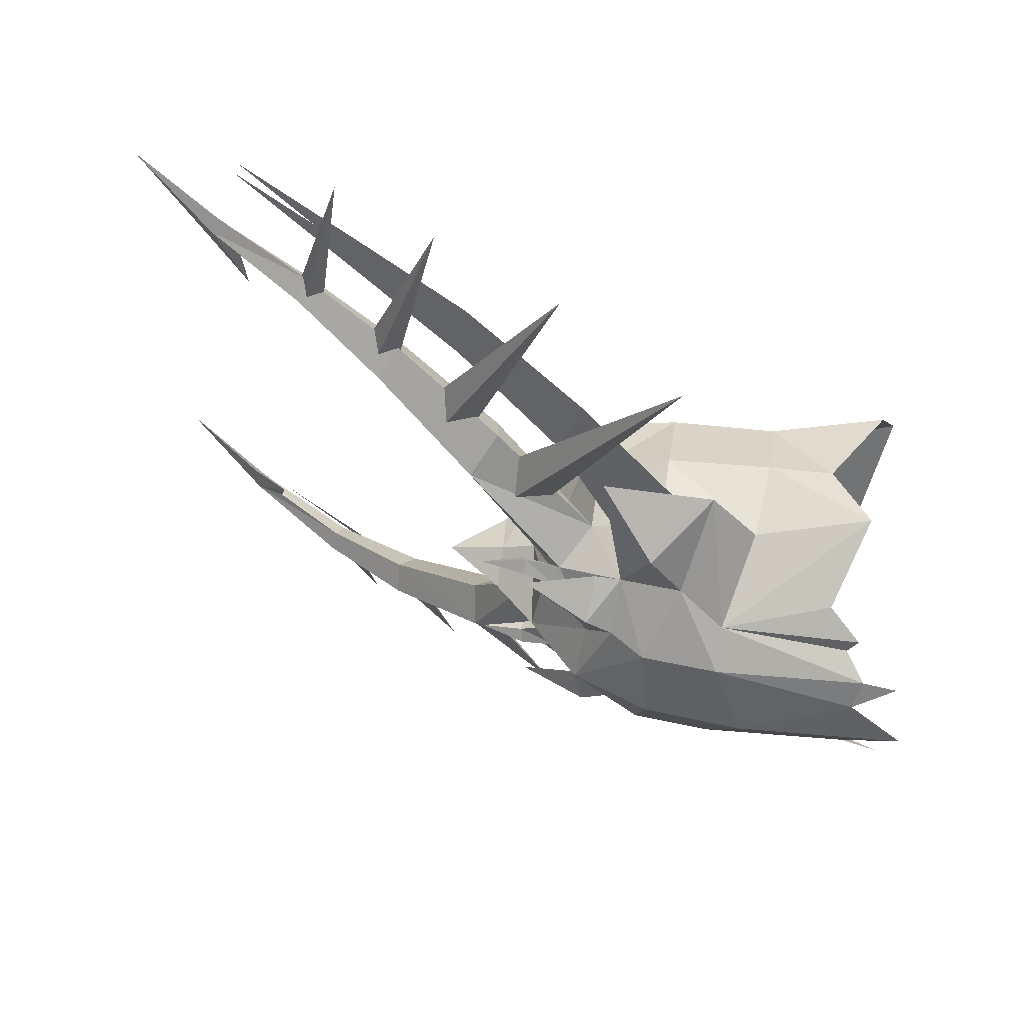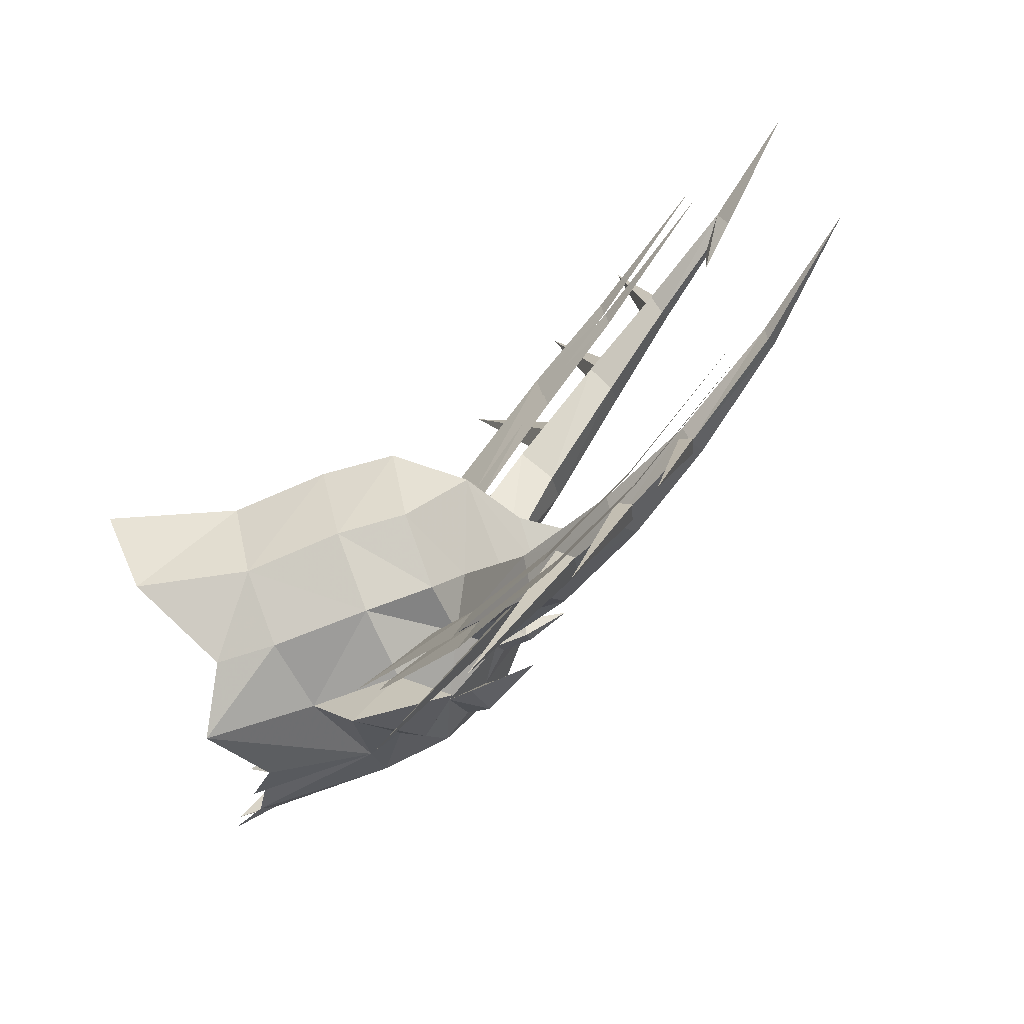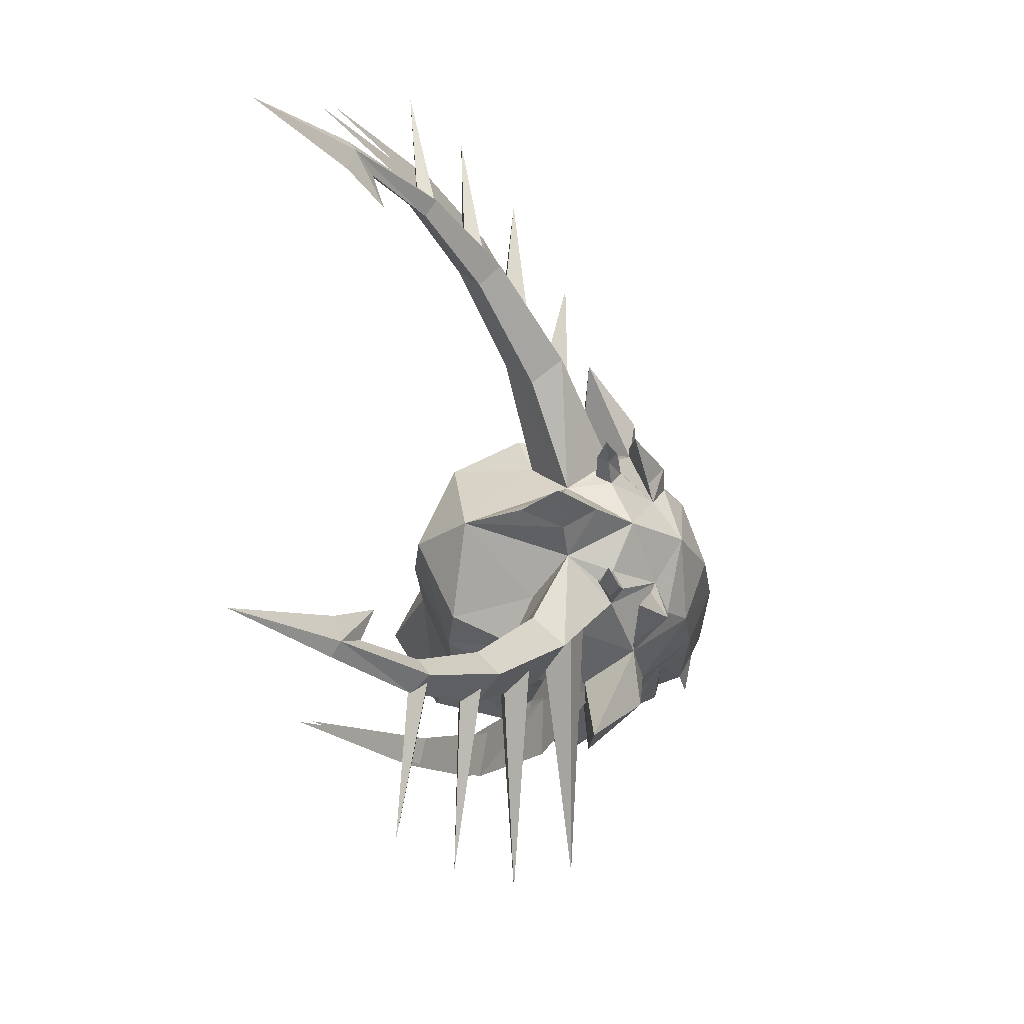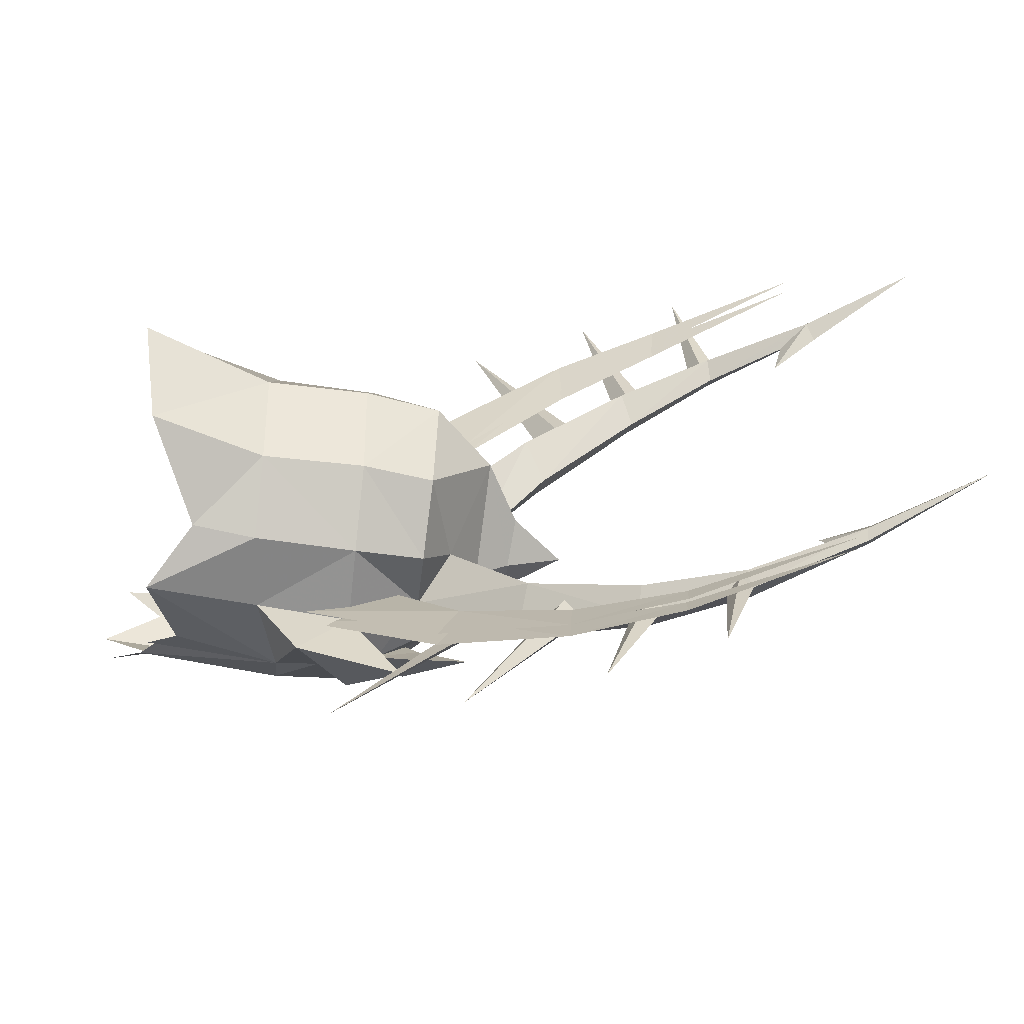
<metadata>
{"format":"obj","ext":"obj","renderer":"f3d","projection":"perspective","resolution":1024,"background":"white","views":[{"elev":60.3,"azim":102.6,"up":"+Y"},{"elev":-70.7,"azim":-61.8,"up":"+Y"},{"elev":-22.1,"azim":7.6,"up":"+Y"},{"elev":-63.1,"azim":-92.4,"up":"+Y"}]}
</metadata>
<code>
g common_helmet_200007
v -0.09367 -2.754 1.754
v -0.1444 -3.51 1.471
v 0.4989 -1.87 -0.5983
v 0.4989 -1.124 0.4565
v -0.7047 -3.7 3.297
v -0.822 -4.315 3.253
v -1.332 -4.19 4.784
v -1.415 -4.547 4.784
v -1.895 -1.335 -1.132
v -1.769 -1.28 0.3071
v -2.338 0.006773 0.2747
v -2.453 0.006773 -1.17
v -0.7207 -1.918 0.2364
v -0.8907 -1.96 -1.195
v 0.9791 -0.9296 2.032
v 0.9823 -0.7223 1.696
v 0.7483 -0.857 1.675
v 0.8076 -1.025 2.029
v -0.5237 -1.713 1.208
v -1.541 -1.211 1.305
v -2.457 -1.324 -2.698
v -3.249 0.006773 -2.936
v -2.1 0.006774 1.341
v -0.1738 -2.242 -2.727
v 0.2257 -1.926 -1.179
v -1.026 -1.89 -2.089
v 1.759 -1.24 0.9263
v 1.216 -1.643 0.9153
v 1.19 -1.637 0.5561
v 1.736 -1.029 0.5587
v 1.577 -0.6704 0.9484
v 1.52 -0.9048 1.144
v 1.19 -1.637 0.5561
v 1.216 -1.643 0.9153
v 1.52 -0.9048 1.144
v 1.577 -0.6704 0.9484
v -0.5288 -2.348 2.714
v -0.0835 -1.889 3.015
v 0.3279 -0.5484 1.984
v -0.2592 -1.05 1.591
v 0.3412 -1.482 1.14
v -0.09109 -2.751 2.613
v 0.3653 -2.3 2.909
v 0.9334 -1.169 1.476
v 0.3279 -0.5484 1.984
v -0.0835 -1.889 3.015
v -0.09109 -2.751 2.613
v 0.3412 -1.482 1.14
v -1.548 -3.6 5.648
v -1.296 -3.364 5.7
v -0.6876 -2.864 4.433
v -1.036 -3.21 4.259
v -0.7378 -3.536 4.214
v -1.387 -3.831 5.682
v -1.133 -3.595 5.733
v -0.3825 -3.188 4.39
v -0.6876 -2.864 4.433
v -1.296 -3.364 5.7
v -1.387 -3.831 5.682
v -0.7378 -3.536 4.214
v -2.252 -3.605 7.203
v -1.861 -3.441 6.8
v -2.156 -3.79 7.193
v -2.021 -3.601 7.252
v -2.156 -3.79 7.193
v -1.861 -3.441 6.8
v 0.8217 0.006774 2.434
v 0.3139 -0.2706 2.454
v 0.3279 -0.5484 1.984
v 1.314 0.006774 1.798
v 0.3139 -0.2706 2.454
v -0.3206 0.006774 2.553
v -1.238 0.006774 2.135
v 0.3279 -0.5484 1.984
v 0.9791 -0.9296 2.032
v 1.111 -1.09 1.975
v 1.123 -0.9473 1.503
v 0.9823 -0.7223 1.696
v 0.9595 -1.239 1.968
v 0.9334 -1.169 1.476
v 0.3412 -1.482 1.14
v 0.3801 -1.988 0.1593
v 1.19 -1.637 0.5561
v 0.9334 -1.169 1.476
v 0.9595 -1.239 1.968
v 0.8076 -1.025 2.029
v 0.7483 -0.857 1.675
v 0.9334 -1.169 1.476
v 0.3801 -1.988 0.1593
v 0.3412 -1.482 1.14
v -0.09367 2.768 1.754
v 0.4989 1.137 0.4565
v 0.4989 1.884 -0.5983
v -0.1444 3.523 1.471
v -0.822 4.329 3.253
v -0.7047 3.713 3.297
v -1.332 4.203 4.784
v -1.415 4.561 4.784
v -1.895 1.349 -1.132
v -1.769 1.294 0.3071
v -0.7207 1.932 0.2364
v -0.8907 1.973 -1.195
v 0.9791 0.9431 2.032
v 0.8076 1.038 2.029
v 0.7483 0.8706 1.675
v 0.9823 0.7358 1.696
v -0.5237 1.727 1.208
v -1.541 1.225 1.305
v -2.457 1.338 -2.698
v -0.1738 2.256 -2.727
v -1.026 1.904 -2.089
v 0.2257 1.939 -1.179
v 1.759 1.254 0.9263
v 1.736 1.043 0.5587
v 1.19 1.65 0.5561
v 1.216 1.656 0.9153
v 1.52 0.9184 1.144
v 1.577 0.684 0.9484
v 1.19 1.65 0.5561
v 1.577 0.684 0.9484
v 1.52 0.9184 1.144
v 1.216 1.656 0.9153
v -0.5288 2.361 2.714
v -0.2592 1.063 1.591
v 0.3279 0.562 1.984
v -0.0835 1.903 3.015
v -0.09109 2.764 2.613
v 0.3412 1.495 1.14
v 0.3653 2.314 2.909
v -0.0835 1.903 3.015
v 0.3279 0.562 1.984
v 0.9334 1.183 1.476
v 0.3412 1.495 1.14
v -0.09109 2.764 2.613
v -1.548 3.613 5.648
v -1.036 3.224 4.259
v -0.6876 2.877 4.433
v -1.296 3.378 5.7
v -1.387 3.844 5.682
v -0.7378 3.55 4.214
v -1.133 3.609 5.733
v -1.296 3.378 5.7
v -0.6876 2.877 4.433
v -0.3825 3.201 4.39
v -0.7378 3.55 4.214
v -1.387 3.844 5.682
v -2.252 3.619 7.203
v -1.861 3.455 6.8
v -2.156 3.803 7.193
v -2.021 3.614 7.252
v -2.156 3.803 7.193
v -1.861 3.455 6.8
v 0.3279 0.562 1.984
v 0.3139 0.2841 2.454
v 0.3139 0.2841 2.454
v 0.3279 0.562 1.984
v 0.9791 0.9431 2.032
v 0.9823 0.7358 1.696
v 1.123 0.9609 1.503
v 1.111 1.103 1.975
v 0.9334 1.183 1.476
v 0.9595 1.253 1.968
v 0.3412 1.495 1.14
v 0.9334 1.183 1.476
v 1.19 1.65 0.5561
v 0.3801 2.002 0.1593
v 0.9595 1.253 1.968
v 0.9334 1.183 1.476
v 0.7483 0.8706 1.675
v 0.8076 1.038 2.029
v 0.3412 1.495 1.14
v 0.3801 2.002 0.1593
v -2.427 -4.548 6.934
v 1.993 -0.9677 0.05937
v 2.324 0.006774 -1.466
v 2.32 0.006774 -0.1019
v 0.3523 -2.879 -0.5333
v 0.3801 -1.988 0.1593
v 0.2257 -1.926 -1.179
v -0.2592 -1.05 1.591
v 1.988 -0.9715 -1.005
v 2.013 0.006774 1.008
v 1.736 -1.029 0.5587
v 0.9823 -0.7223 1.696
v 0.3276 0.006774 3.246
v 0.3276 0.006774 3.246
v 1.69 -0.9245 -3.056
v 1.911 -0.5585 -2.972
v 1.26 -1.785 -0.3073
v 1.248 -2.388 0.1503
v 0.5945 -3.099 0.9735
v 0.5945 -3.099 0.9735
v 0.2257 -1.926 -1.179
v 1.503 -1.4 -0.9645
v 0.3523 -2.879 -0.5333
v 1.577 -0.6704 0.9484
v -1.716 -2.983 6.675
v -2.12 -3.272 7.305
v -1.716 -2.983 6.675
v -3.135 -3.62 8.73
v -2.12 -3.272 7.305
v -3.135 -3.62 8.73
v 0.9997 -1.01 2.614
v 0.7483 -0.857 1.675
v 0.9997 -1.01 2.614
v 0.9997 -1.01 2.614
v 1.19 -1.637 0.5561
v 0.3801 -1.988 0.1593
v 0.5945 -3.099 0.9735
v -0.1738 -2.242 -2.727
v 1.389 -1.36 1.883
v 2.022 0.006774 -3.745
v 1.753 -1.025 -3.52
v 1.342 -1.141 -2.746
v 1.123 -0.9473 1.503
v 1.274 -1.322 -2.88
v 0.9699 -1.616 -2.407
v 1.389 -1.36 1.883
v -2.427 4.561 6.934
v 1.993 0.9813 0.05937
v 0.3801 2.002 0.1593
v 0.3523 2.892 -0.5333
v 0.2257 1.939 -1.179
v -0.2592 1.063 1.591
v 1.988 0.9851 -1.005
v 1.736 1.043 0.5587
v 0.9823 0.7358 1.696
v 1.911 0.572 -2.972
v 1.69 0.938 -3.056
v 1.26 1.799 -0.3073
v 1.248 2.402 0.1503
v 0.5945 3.112 0.9735
v 0.5945 3.112 0.9735
v 1.503 1.413 -0.9645
v 0.2257 1.939 -1.179
v 0.3523 2.892 -0.5333
v 1.577 0.684 0.9484
v -1.716 2.996 6.675
v -2.12 3.285 7.305
v -1.716 2.996 6.675
v -3.135 3.634 8.73
v -2.12 3.285 7.305
v -3.135 3.634 8.73
v 0.9997 1.024 2.614
v 0.7483 0.8706 1.675
v 0.9997 1.024 2.614
v 0.9997 1.024 2.614
v 0.3801 2.002 0.1593
v 1.19 1.65 0.5561
v 0.5945 3.112 0.9735
v -0.1738 2.256 -2.727
v 1.389 1.374 1.883
v 1.753 1.039 -3.52
v 1.342 1.154 -2.746
v 1.123 0.9609 1.503
v 1.274 1.335 -2.88
v 0.9699 1.63 -2.407
v 1.389 1.374 1.883
v -0.3191 -3.51 1.471
v -0.2683 -2.754 1.754
v 0.3242 -1.87 -0.5983
v 0.3242 -1.124 0.4565
v -0.8793 -3.7 3.297
v -0.9967 -4.315 3.253
v -1.59 -4.547 4.784
v -1.507 -4.19 4.784
v 0.3242 1.137 0.4565
v -0.2683 2.768 1.754
v 0.3242 1.884 -0.5983
v -0.3191 3.523 1.471
v -0.9967 4.329 3.253
v -0.8793 3.713 3.297
v -1.507 4.203 4.784
v -1.59 4.561 4.784
v -2.601 -4.548 6.934
v -2.601 4.561 6.934
f 1 2 3
f 3 4 1
f 1 5 6
f 6 2 1
f 7 8 6
f 6 5 7
f 9 10 11
f 11 12 9
f 13 10 9
f 9 14 13
f 15 16 17
f 17 18 15
f 19 20 10
f 10 13 19
f 21 9 12
f 12 22 21
f 23 11 10
f 10 20 23
f 24 25 14
f 14 26 24
f 9 21 26
f 26 14 9
f 27 28 29
f 29 30 27
f 27 30 31
f 31 32 27
f 33 34 35
f 35 36 33
f 37 38 39
f 39 40 37
f 37 40 41
f 41 42 37
f 43 44 45
f 45 46 43
f 43 47 48
f 48 44 43
f 49 50 51
f 51 52 49
f 49 52 53
f 53 54 49
f 55 56 57
f 57 58 55
f 55 59 60
f 60 56 55
f 61 62 50
f 50 49 61
f 61 49 54
f 54 63 61
f 64 65 59
f 59 55 64
f 64 55 58
f 58 66 64
f 52 51 38
f 38 37 52
f 53 52 37
f 37 42 53
f 57 56 43
f 43 46 57
f 56 60 47
f 47 43 56
f 67 68 69
f 69 70 67
f 71 72 73
f 73 74 71
f 75 76 77
f 77 78 75
f 77 76 79
f 79 80 77
f 81 82 83
f 83 84 81
f 85 86 87
f 87 88 85
f 13 89 90
f 90 19 13
f 13 14 25
f 25 89 13
f 91 92 93
f 93 94 91
f 91 94 95
f 95 96 91
f 97 96 95
f 95 98 97
f 99 12 11
f 11 100 99
f 101 102 99
f 99 100 101
f 103 104 105
f 105 106 103
f 107 101 100
f 100 108 107
f 109 22 12
f 12 99 109
f 23 108 100
f 100 11 23
f 110 111 102
f 102 112 110
f 99 102 111
f 111 109 99
f 113 114 115
f 115 116 113
f 113 117 118
f 118 114 113
f 119 120 121
f 121 122 119
f 123 124 125
f 125 126 123
f 123 127 128
f 128 124 123
f 129 130 131
f 131 132 129
f 129 132 133
f 133 134 129
f 135 136 137
f 137 138 135
f 135 139 140
f 140 136 135
f 141 142 143
f 143 144 141
f 141 144 145
f 145 146 141
f 147 135 138
f 138 148 147
f 147 149 139
f 139 135 147
f 150 141 146
f 146 151 150
f 150 152 142
f 142 141 150
f 136 123 126
f 126 137 136
f 140 127 123
f 123 136 140
f 143 130 129
f 129 144 143
f 144 129 134
f 134 145 144
f 67 70 153
f 153 154 67
f 155 156 73
f 73 72 155
f 157 158 159
f 159 160 157
f 159 161 162
f 162 160 159
f 163 164 165
f 165 166 163
f 167 168 169
f 169 170 167
f 101 107 171
f 171 172 101
f 101 172 112
f 112 102 101
f 7 173 8
f 174 175 176
f 177 178 179
f 19 180 20
f 175 174 181
f 174 182 183
f 70 69 184
f 68 67 185
f 72 71 186
f 187 188 181
f 189 83 190
f 191 190 83
f 192 178 177
f 20 73 23
f 193 194 195
f 181 189 194
f 182 70 196
f 66 197 64
f 61 198 199
f 63 200 61
f 197 201 64
f 64 202 65
f 180 73 20
f 86 85 203
f 184 69 204
f 204 69 84
f 18 205 15
f 75 206 76
f 76 206 79
f 174 183 83
f 176 182 174
f 207 208 209
f 194 187 181
f 193 210 194
f 201 202 64
f 61 200 198
f 32 211 27
f 212 175 188
f 187 213 188
f 188 175 181
f 214 187 194
f 215 196 184
f 84 83 196
f 215 84 196
f 196 70 184
f 189 195 194
f 191 195 190
f 189 190 195
f 216 214 194
f 210 217 194
f 217 216 194
f 174 83 189
f 181 174 189
f 182 196 183
f 19 90 180
f 180 74 73
f 27 211 28
f 34 218 35
f 61 199 62
f 219 97 98
f 175 220 176
f 221 222 223
f 224 107 108
f 220 175 225
f 182 220 226
f 153 70 227
f 67 154 185
f 155 72 186
f 228 229 225
f 165 230 231
f 231 232 165
f 221 233 222
f 73 108 23
f 234 235 236
f 230 225 234
f 70 182 237
f 238 152 150
f 239 147 240
f 241 149 147
f 242 238 150
f 243 150 151
f 73 224 108
f 167 170 244
f 153 227 245
f 153 245 164
f 246 104 103
f 247 157 160
f 247 160 162
f 226 220 165
f 182 176 220
f 248 249 250
f 229 234 225
f 251 235 234
f 243 242 150
f 241 147 239
f 252 117 113
f 175 212 228
f 253 229 228
f 175 228 225
f 229 254 234
f 237 255 227
f 165 164 237
f 164 255 237
f 70 237 227
f 236 230 234
f 236 232 231
f 231 230 236
f 254 256 234
f 257 251 234
f 256 257 234
f 165 220 230
f 220 225 230
f 237 182 226
f 171 107 224
f 156 224 73
f 252 113 116
f 258 122 121
f 240 147 148
f 259 260 261
f 262 261 260
f 263 260 264
f 259 264 260
f 265 266 264
f 263 264 266
f 267 268 269
f 270 269 268
f 270 268 271
f 272 271 268
f 272 273 271
f 274 271 273
f 275 266 265
f 273 276 274
g common_helmet_200007
v -0.07666 -2.654 3.447
v -0.5186 -5.619 1.862
v -0.1941 -2.461 3.093
v -0.1941 -2.461 3.093
v -0.5186 -5.619 1.862
v -0.5459 -2.654 3.316
v -0.5459 -2.654 3.316
v -0.5186 -5.619 1.862
v -0.4338 -2.847 3.67
v -0.4338 -2.847 3.67
v -0.5186 -5.619 1.862
v -0.07666 -2.654 3.447
v 0.4002 -1.816 2.363
v 0.1258 -4.978 0.07749
v 0.5569 -1.529 1.976
v 0.5569 -1.529 1.976
v 0.1258 -4.978 0.07749
v 0.1883 -1.816 2.207
v -0.00124 -2.104 2.594
v -0.00124 -2.104 2.594
v -0.5979 -3.221 4.502
v -1.105 -5.756 3.683
v -0.6688 -3.139 4.214
v -0.6688 -3.139 4.214
v -1.105 -5.756 3.683
v -0.9434 -3.221 4.404
v -0.9434 -3.221 4.404
v -1.105 -5.756 3.683
v -0.8759 -3.303 4.692
v -0.8759 -3.303 4.692
v -1.105 -5.756 3.683
v -0.5979 -3.221 4.502
v -1.163 -3.573 5.63
v -1.651 -5.703 5.186
v -1.205 -3.538 5.39
v -1.205 -3.538 5.39
v -1.651 -5.703 5.186
v -1.437 -3.573 5.55
v -1.437 -3.573 5.55
v -1.651 -5.703 5.186
v -1.398 -3.609 5.79
v -1.398 -3.609 5.79
v -1.651 -5.703 5.186
v -1.163 -3.573 5.63
v -0.07666 2.667 3.447
v -0.1941 2.474 3.093
v -0.5186 5.632 1.862
v -0.1941 2.474 3.093
v -0.5459 2.667 3.316
v -0.5186 5.632 1.862
v -0.5459 2.667 3.316
v -0.4338 2.86 3.67
v -0.5186 5.632 1.862
v -0.4338 2.86 3.67
v -0.07666 2.667 3.447
v -0.5186 5.632 1.862
v 0.4002 1.83 2.363
v 0.2293 1.542 1.976
v 0.1258 4.991 0.07749
v 0.2293 1.542 1.976
v -0.1654 1.83 2.207
v 0.1258 4.991 0.07749
v -0.1654 1.83 2.207
v -0.00124 2.118 2.594
v 0.1258 4.991 0.07749
v -0.00124 2.118 2.594
v 0.4002 1.83 2.363
v 0.1258 4.991 0.07749
v -0.5979 3.235 4.502
v -0.6688 3.153 4.214
v -1.105 5.77 3.683
v -0.6688 3.153 4.214
v -0.9434 3.235 4.404
v -1.105 5.77 3.683
v -0.9434 3.235 4.404
v -0.8759 3.317 4.692
v -1.105 5.77 3.683
v -0.8759 3.317 4.692
v -0.5979 3.235 4.502
v -1.105 5.77 3.683
v -1.163 3.587 5.63
v -1.205 3.551 5.39
v -1.651 5.716 5.186
v -1.205 3.551 5.39
v -1.437 3.587 5.55
v -1.651 5.716 5.186
v -1.437 3.587 5.55
v -1.398 3.622 5.79
v -1.651 5.716 5.186
v -1.398 3.622 5.79
v -1.163 3.587 5.63
v -1.651 5.716 5.186
f 277 278 279
f 280 281 282
f 283 284 285
f 286 287 288
f 289 290 291
f 292 293 294
f 294 293 295
f 296 290 289
f 297 298 299
f 300 301 302
f 303 304 305
f 306 307 308
f 309 310 311
f 312 313 314
f 315 316 317
f 318 319 320
f 321 322 323
f 324 325 326
f 327 328 329
f 330 331 332
f 333 334 335
f 336 337 338
f 339 340 341
f 342 343 344
f 345 346 347
f 348 349 350
f 351 352 353
f 354 355 356
f 357 358 359
f 360 361 362
f 363 364 365
f 366 367 368

</code>
